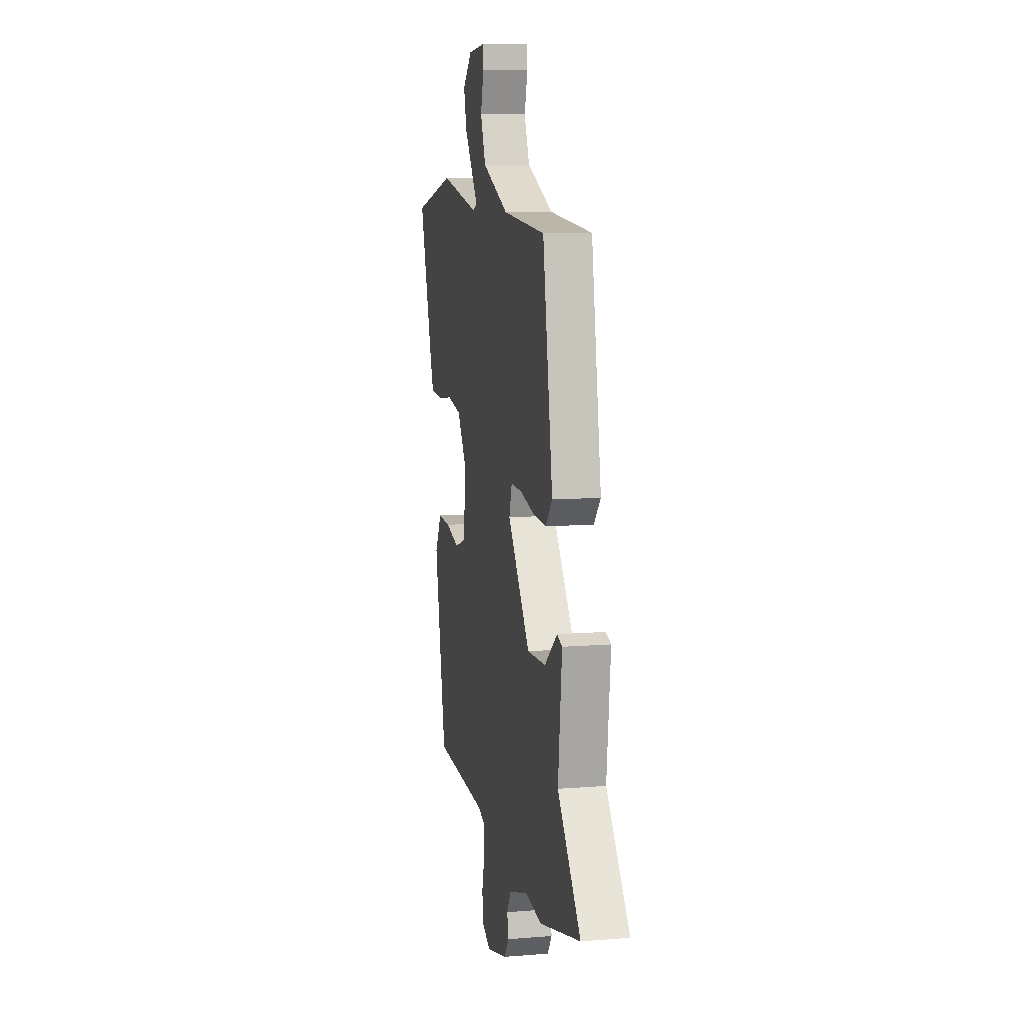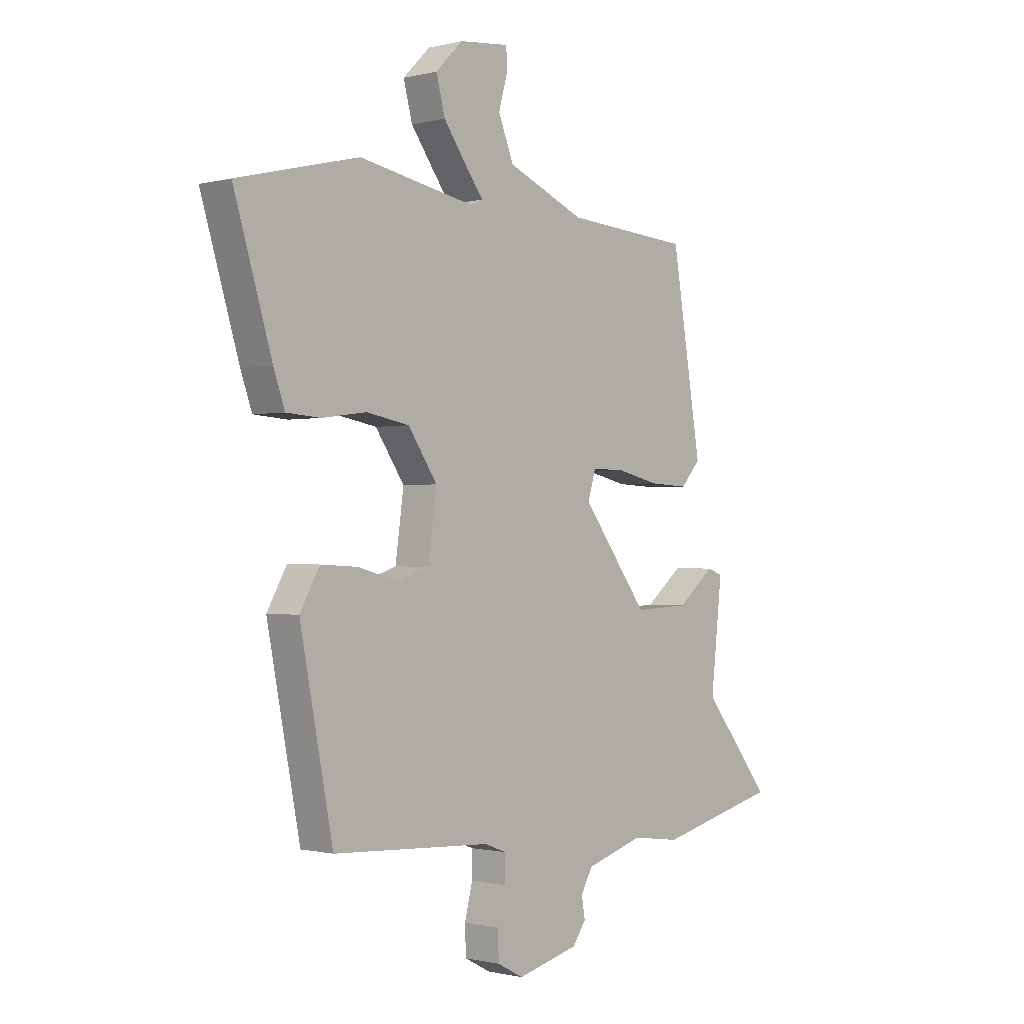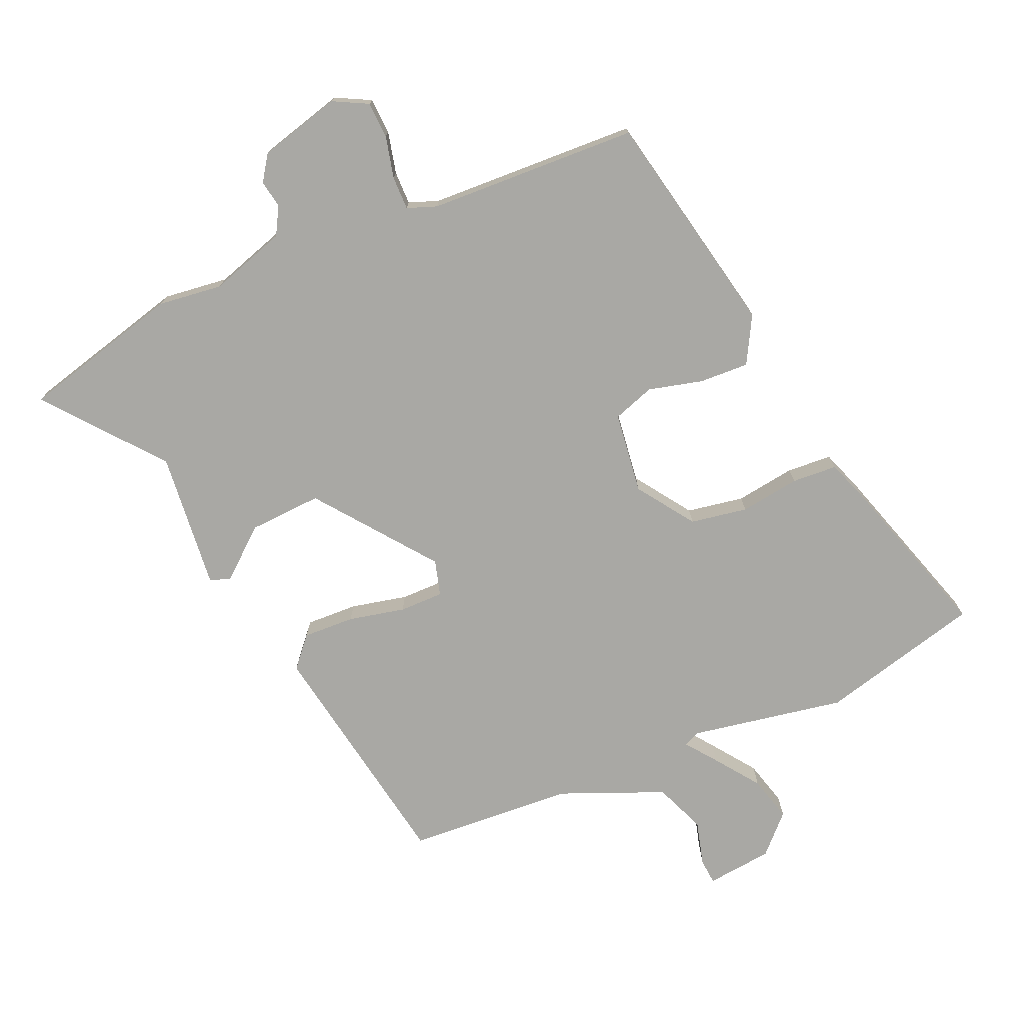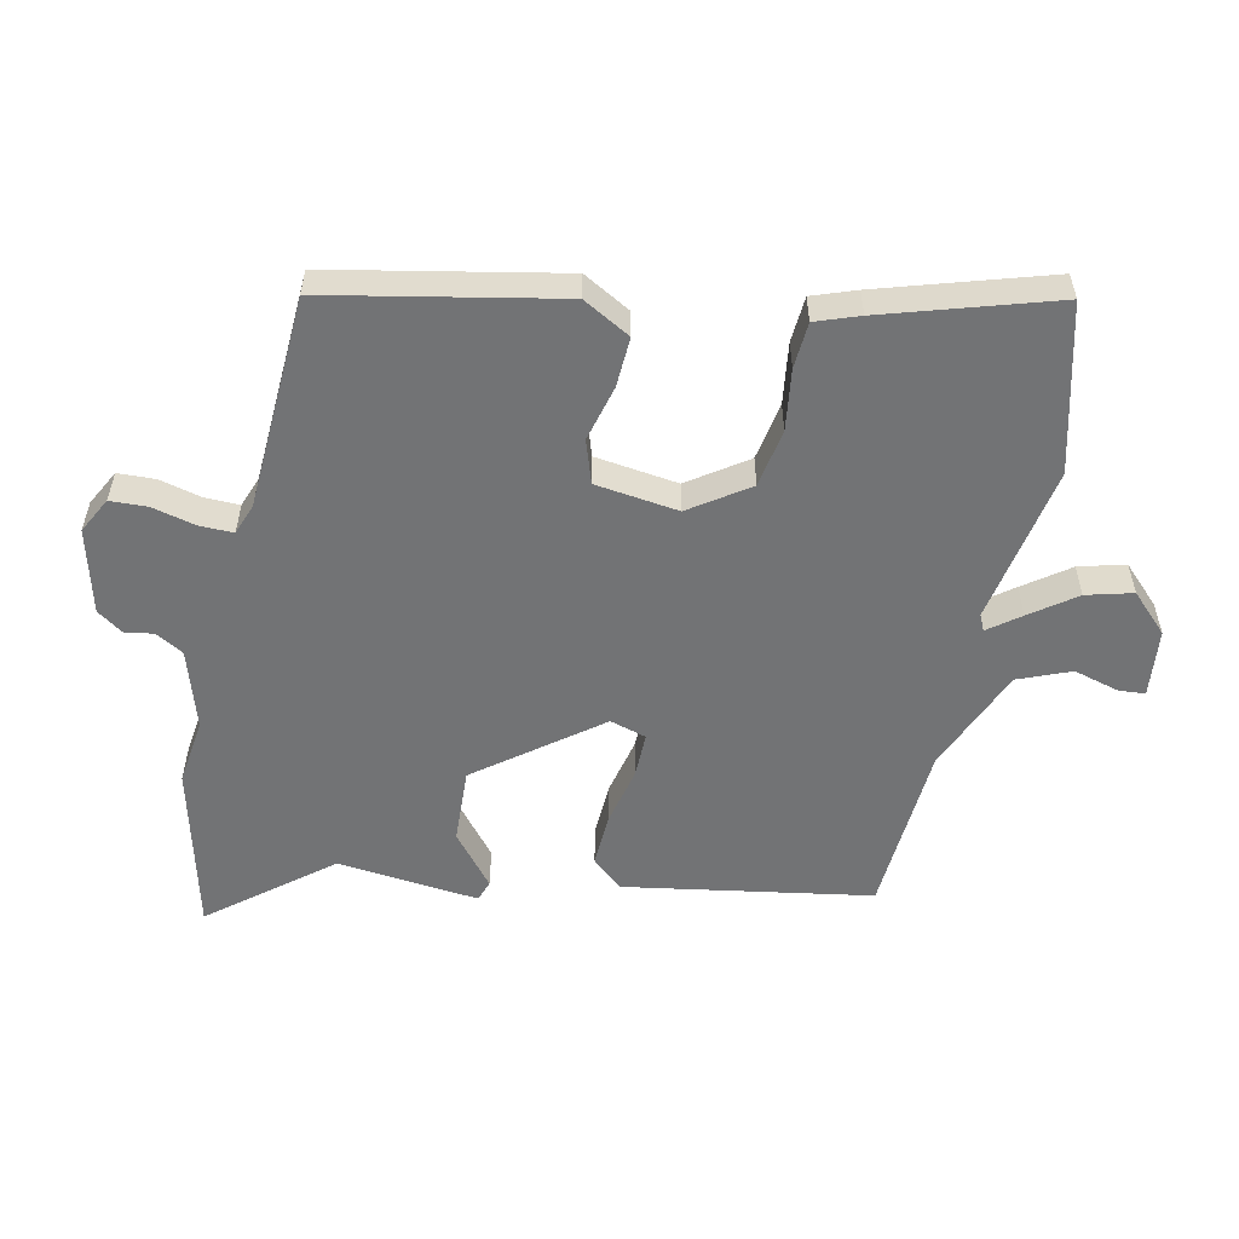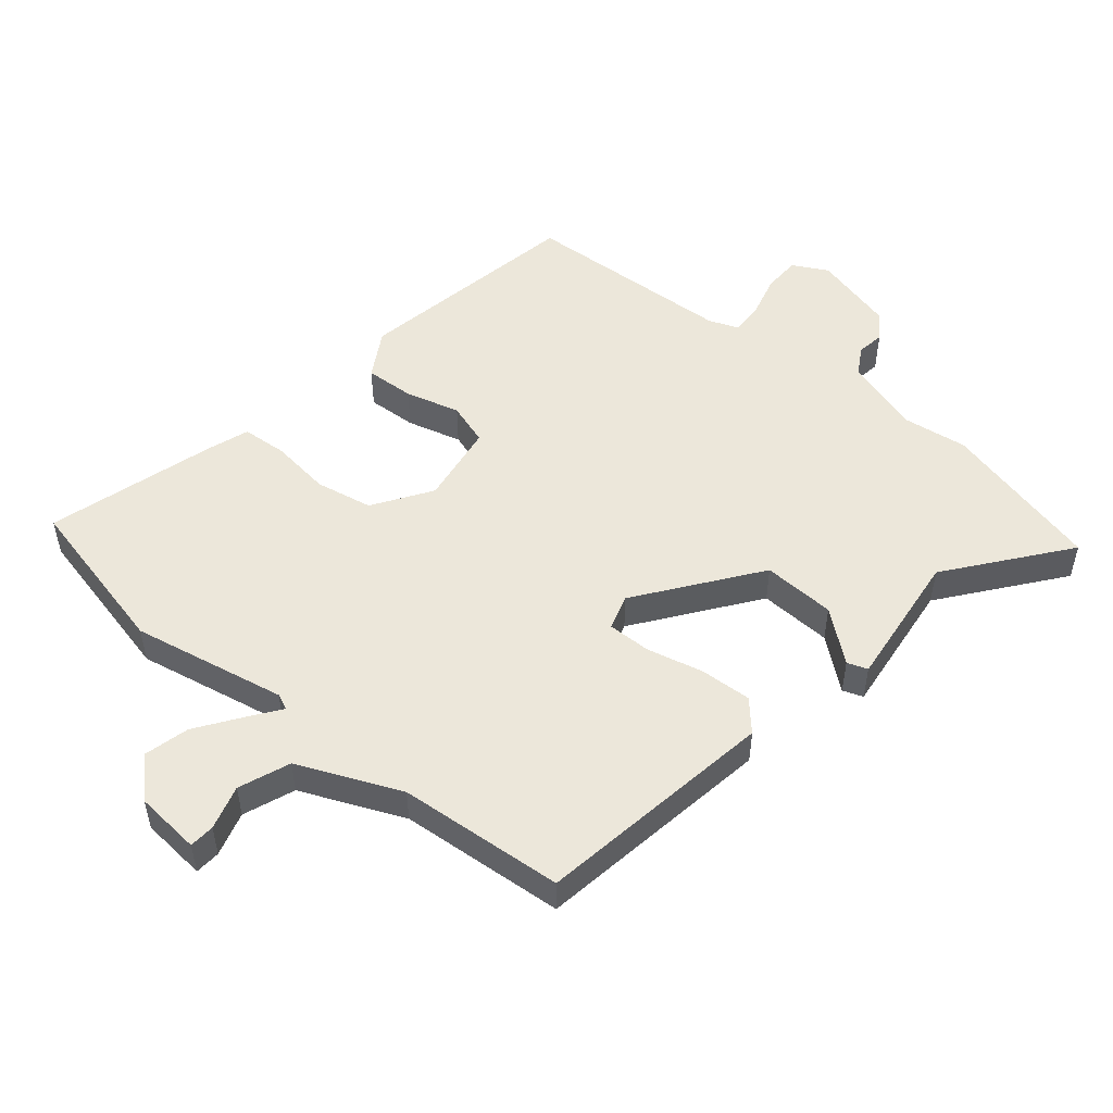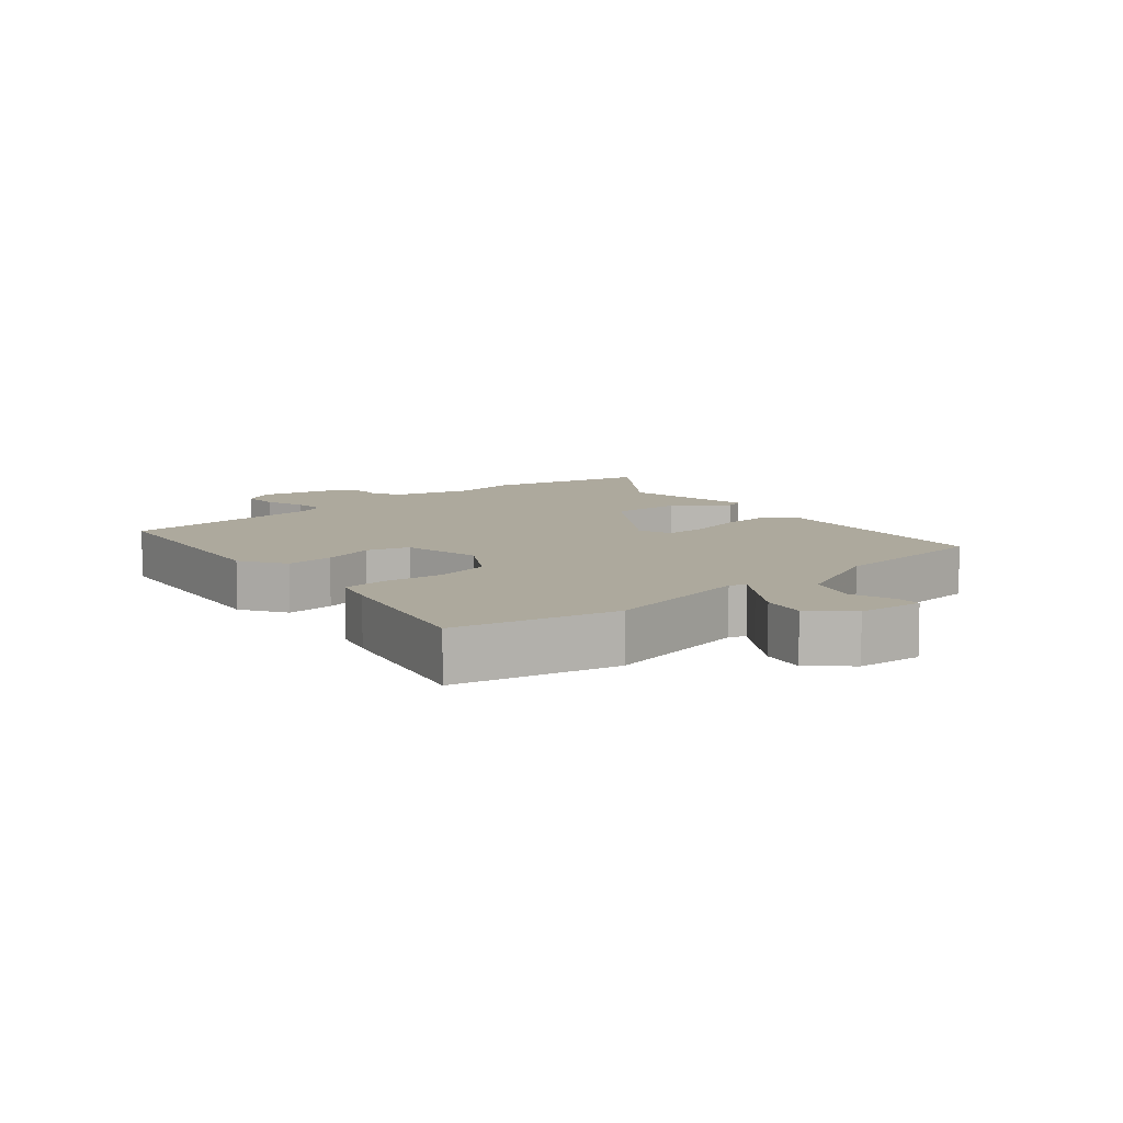
<metadata>
{"format":"obj","ext":"obj","renderer":"f3d","projection":"perspective","resolution":1024,"background":"white","views":[{"elev":9.7,"azim":78.0,"up":"+Z"},{"elev":-0.7,"azim":-47.7,"up":"+Z"},{"elev":-74.9,"azim":-156.0,"up":"+Y"},{"elev":-55.8,"azim":-101.9,"up":"+Y"},{"elev":51.9,"azim":39.3,"up":"+Y"},{"elev":8.8,"azim":-42.7,"up":"+Y"}]}
</metadata>
<code>
v -0.578 0.07 0.481
v -0.331 0.07 0.541
v -0.095 0.07 0.496
v -0.071 0.07 0.507
v -0.106 0.07 0.554
v -0.154 0.07 0.621
v -0.172 0.07 0.69
v -0.117 0.07 0.745
v -0.016 0.07 0.755
v -0.013 0.07 0.716
v -0.032 0.07 0.648
v -0.001 0.07 0.57
v 0.156 0.07 0.503
v 0.41 0.07 0.484
v 0.47 0.07 0.118
v 0.43 0.07 0.073
v 0.351 0.07 0.077
v 0.265 0.07 0.097
v 0.198 0.07 0.098
v 0.182 0.07 0.044
v 0.316 0.07 -0.134
v 0.427 0.07 -0.129
v 0.503 0.07 -0.067
v 0.534 0.07 -0.078
v 0.511 0.07 -0.288
v 0.65 0.07 -0.463
v 0.404 0.07 -0.524
v 0.306 0.07 -0.511
v 0.189 0.07 -0.547
v 0.165 0.07 -0.589
v 0.172 0.07 -0.631
v 0.145 0.07 -0.67
v 0.02 0.07 -0.702
v -0.033 0.07 -0.674
v -0.035 0.07 -0.618
v -0.019 0.07 -0.554
v -0.018 0.07 -0.503
v -0.063 0.07 -0.486
v -0.384 0.07 -0.469
v -0.451 0.07 -0.124
v -0.411 0.07 -0.053
v -0.336 0.07 -0.057
v -0.253 0.07 -0.079
v -0.189 0.07 -0.058
v -0.172 0.07 0.066
v -0.231 0.07 0.153
v -0.318 0.07 0.169
v -0.409 0.07 0.157
v -0.478 0.07 0.162
v -0.501 0.07 0.227
v -0.578 0 0.481
v -0.331 0 0.541
v -0.095 0 0.496
v -0.071 0 0.507
v -0.106 0 0.554
v -0.154 0 0.621
v -0.172 0 0.69
v -0.117 0 0.745
v -0.016 0 0.755
v -0.013 0 0.716
v -0.032 0 0.648
v -0.001 0 0.57
v 0.156 0 0.503
v 0.41 0 0.484
v 0.47 0 0.118
v 0.43 0 0.073
v 0.351 0 0.077
v 0.265 0 0.097
v 0.198 0 0.098
v 0.182 0 0.044
v 0.316 0 -0.134
v 0.427 0 -0.129
v 0.503 0 -0.067
v 0.534 0 -0.078
v 0.511 0 -0.288
v 0.65 0 -0.463
v 0.404 0 -0.524
v 0.306 0 -0.511
v 0.189 0 -0.547
v 0.165 0 -0.589
v 0.172 0 -0.631
v 0.145 0 -0.67
v 0.02 0 -0.702
v -0.033 0 -0.674
v -0.035 0 -0.618
v -0.019 0 -0.554
v -0.018 0 -0.503
v -0.063 0 -0.486
v -0.384 0 -0.469
v -0.451 0 -0.124
v -0.411 0 -0.053
v -0.336 0 -0.057
v -0.253 0 -0.079
v -0.189 0 -0.058
v -0.172 0 0.066
v -0.231 0 0.153
v -0.318 0 0.169
v -0.409 0 0.157
v -0.478 0 0.162
v -0.501 0 0.227
f 47 48 49 50
f 46 47 50 1
f 40 41 42 43
f 38 39 40 43
f 37 38 43 44
f 33 34 35 36
f 33 36 37
f 30 31 32 33
f 29 30 33 37
f 28 29 37 44
f 25 26 27 28
f 22 23 24 25
f 21 22 25 28
f 20 21 28 44
f 15 16 17 18
f 13 14 15 18
f 12 13 18 19
f 8 9 10 11
f 8 11 12
f 4 5 6 7
f 4 7 8 12
f 46 1 2 3
f 45 46 3 4
f 19 20 44 45
f 4 12 19 45
f 100 99 98 97
f 51 100 97 96
f 93 92 91 90
f 93 90 89 88
f 94 93 88 87
f 86 85 84 83
f 87 86 83
f 83 82 81 80
f 87 83 80 79
f 94 87 79 78
f 78 77 76 75
f 75 74 73 72
f 78 75 72 71
f 94 78 71 70
f 68 67 66 65
f 68 65 64 63
f 69 68 63 62
f 61 60 59 58
f 62 61 58
f 57 56 55 54
f 62 58 57 54
f 53 52 51 96
f 54 53 96 95
f 95 94 70 69
f 95 69 62 54
f 1 51 52 2
f 2 52 53 3
f 3 53 54 4
f 4 54 55 5
f 5 55 56 6
f 6 56 57 7
f 7 57 58 8
f 8 58 59 9
f 9 59 60 10
f 10 60 61 11
f 11 61 62 12
f 12 62 63 13
f 13 63 64 14
f 14 64 65 15
f 15 65 66 16
f 16 66 67 17
f 17 67 68 18
f 18 68 69 19
f 19 69 70 20
f 20 70 71 21
f 21 71 72 22
f 22 72 73 23
f 23 73 74 24
f 24 74 75 25
f 25 75 76 26
f 26 76 77 27
f 27 77 78 28
f 28 78 79 29
f 29 79 80 30
f 30 80 81 31
f 31 81 82 32
f 32 82 83 33
f 33 83 84 34
f 34 84 85 35
f 35 85 86 36
f 36 86 87 37
f 37 87 88 38
f 38 88 89 39
f 39 89 90 40
f 40 90 91 41
f 41 91 92 42
f 42 92 93 43
f 43 93 94 44
f 44 94 95 45
f 45 95 96 46
f 46 96 97 47
f 47 97 98 48
f 48 98 99 49
f 49 99 100 50
f 50 100 51 1

</code>
